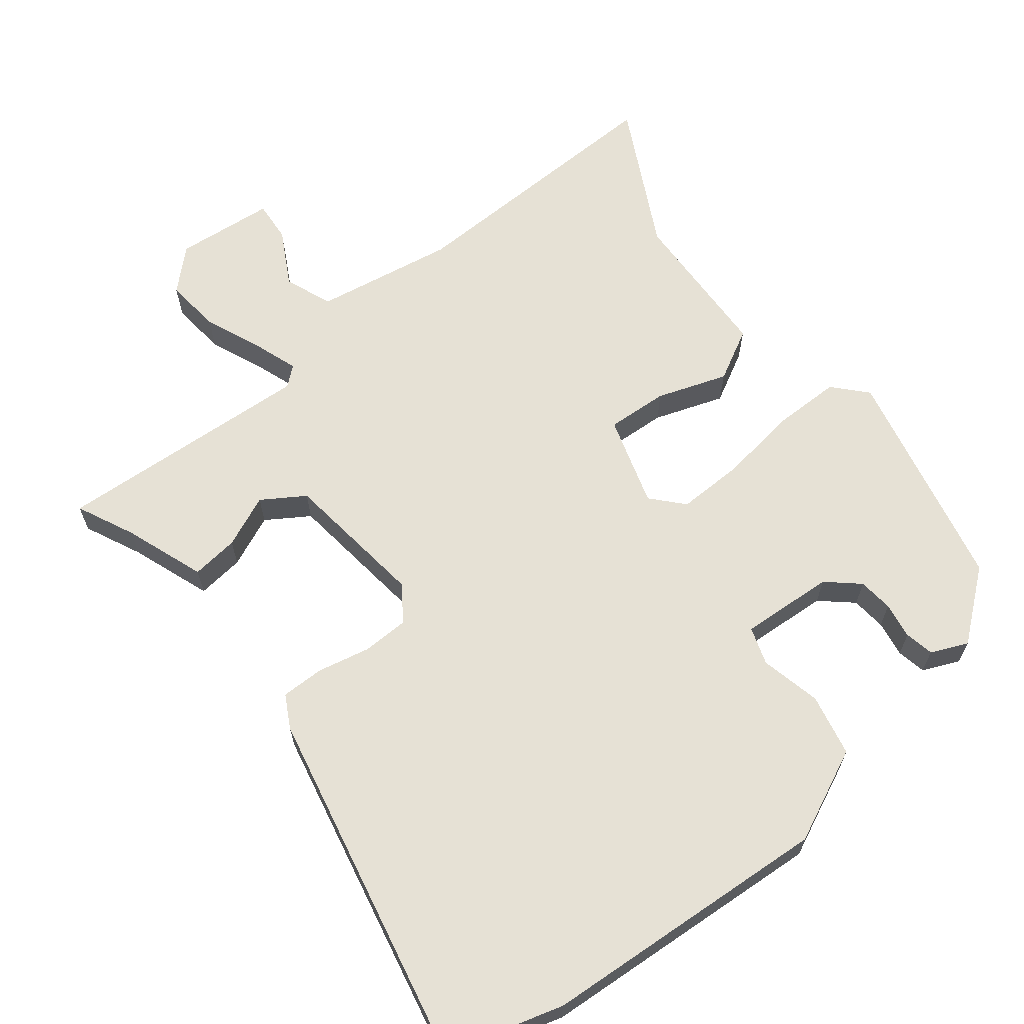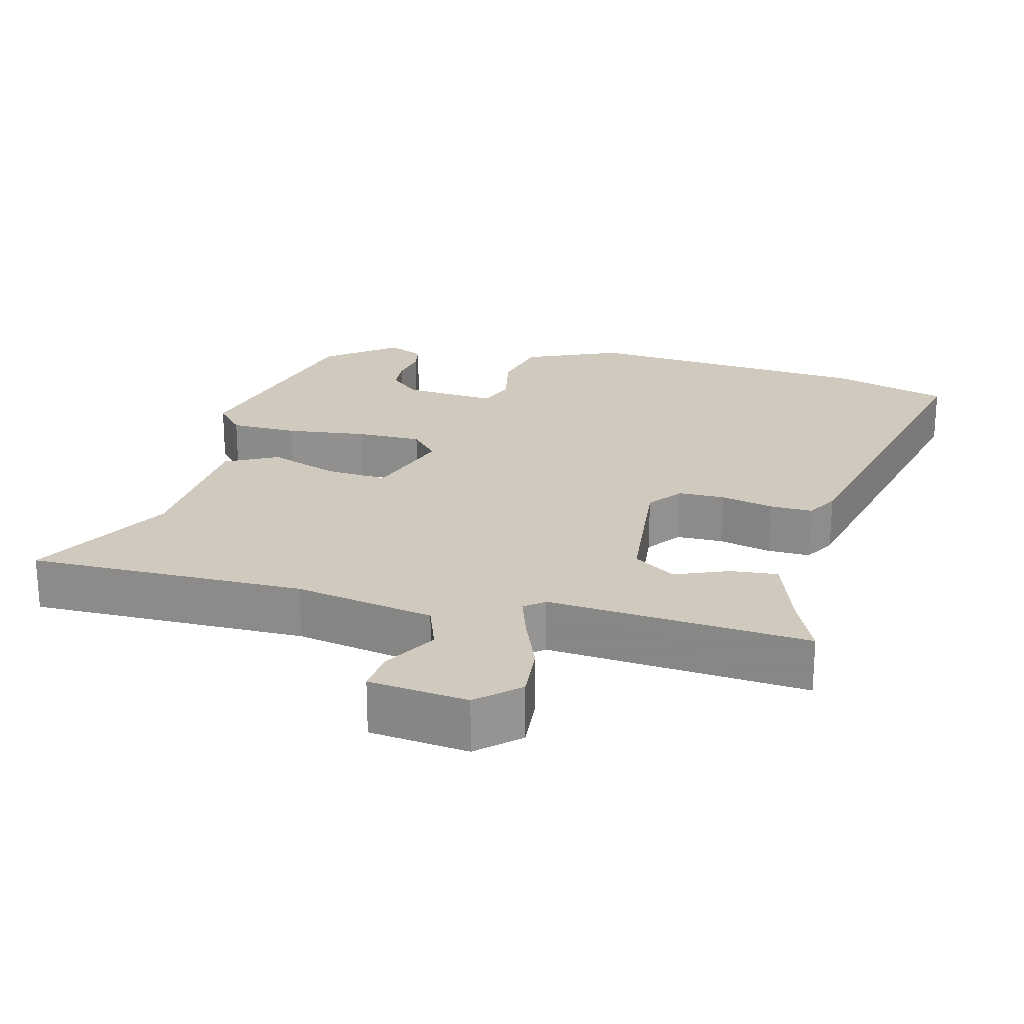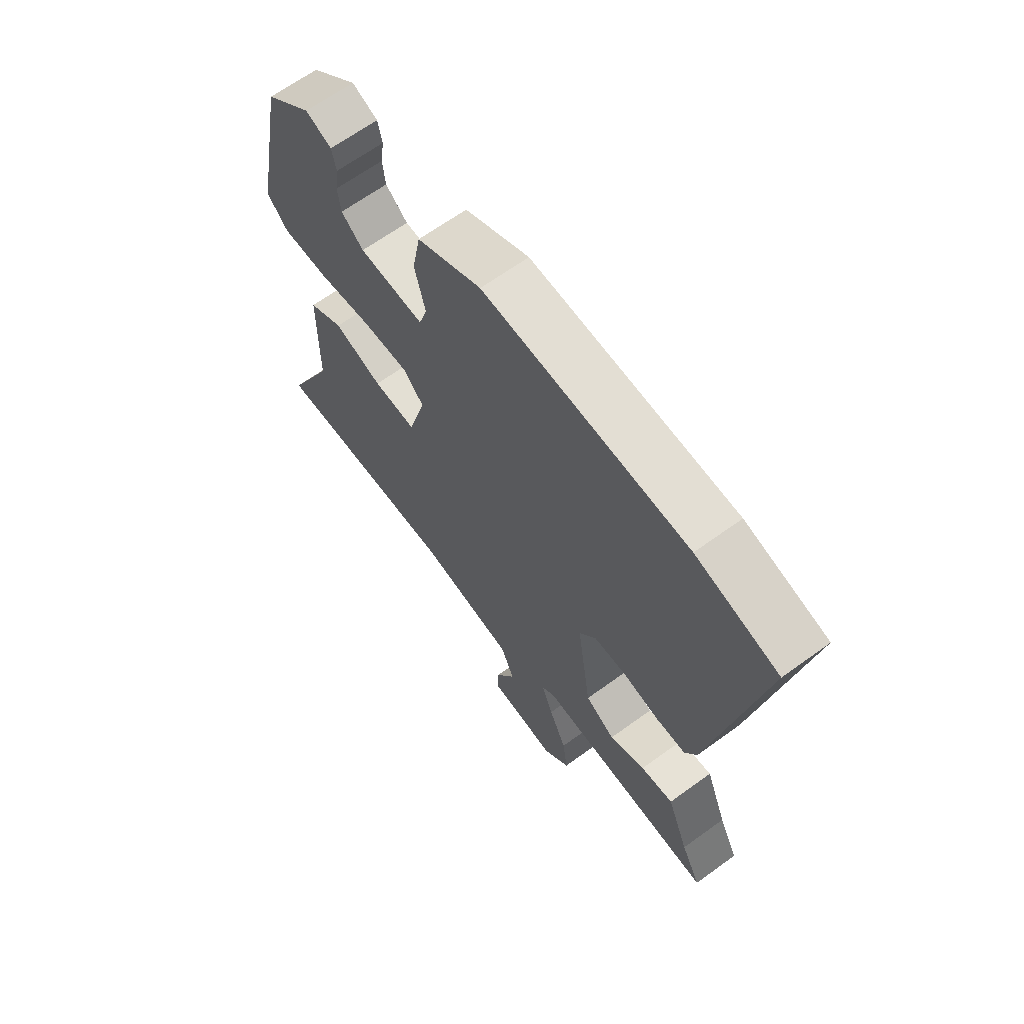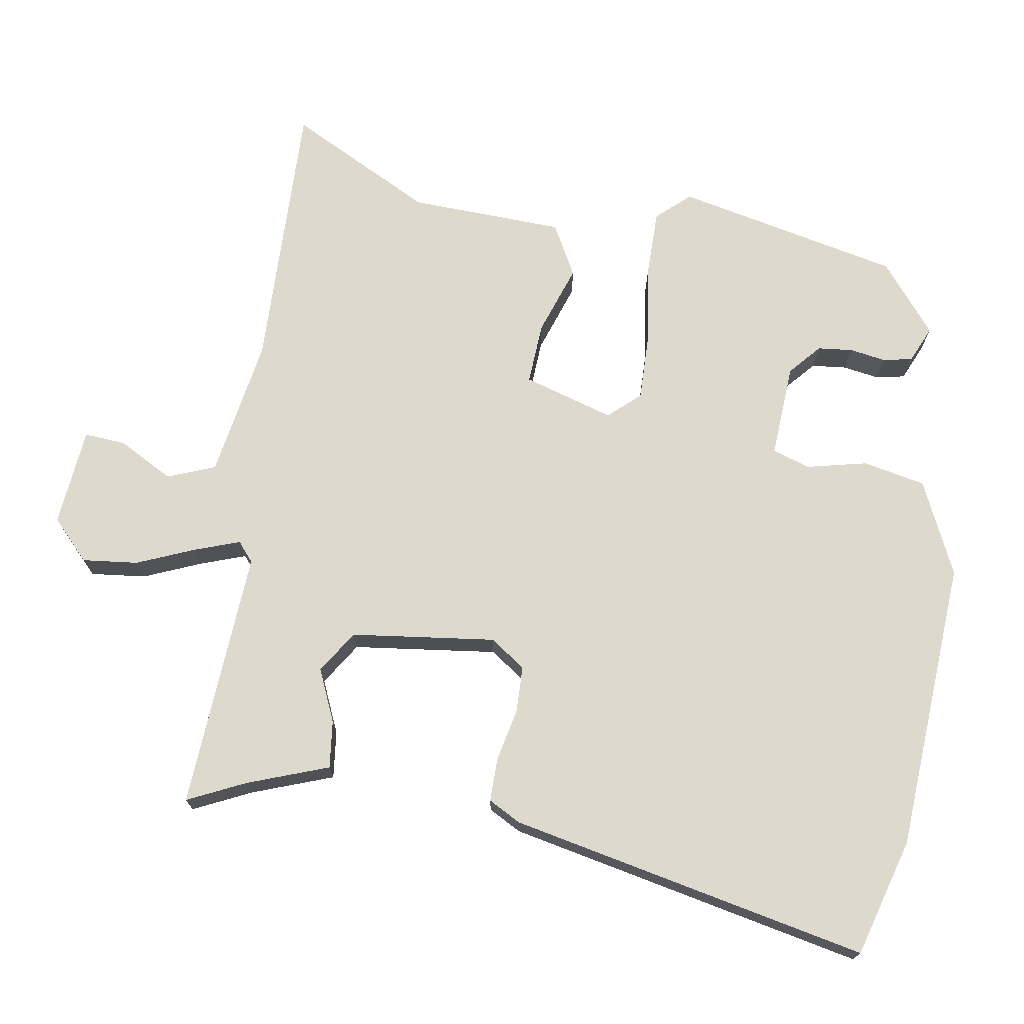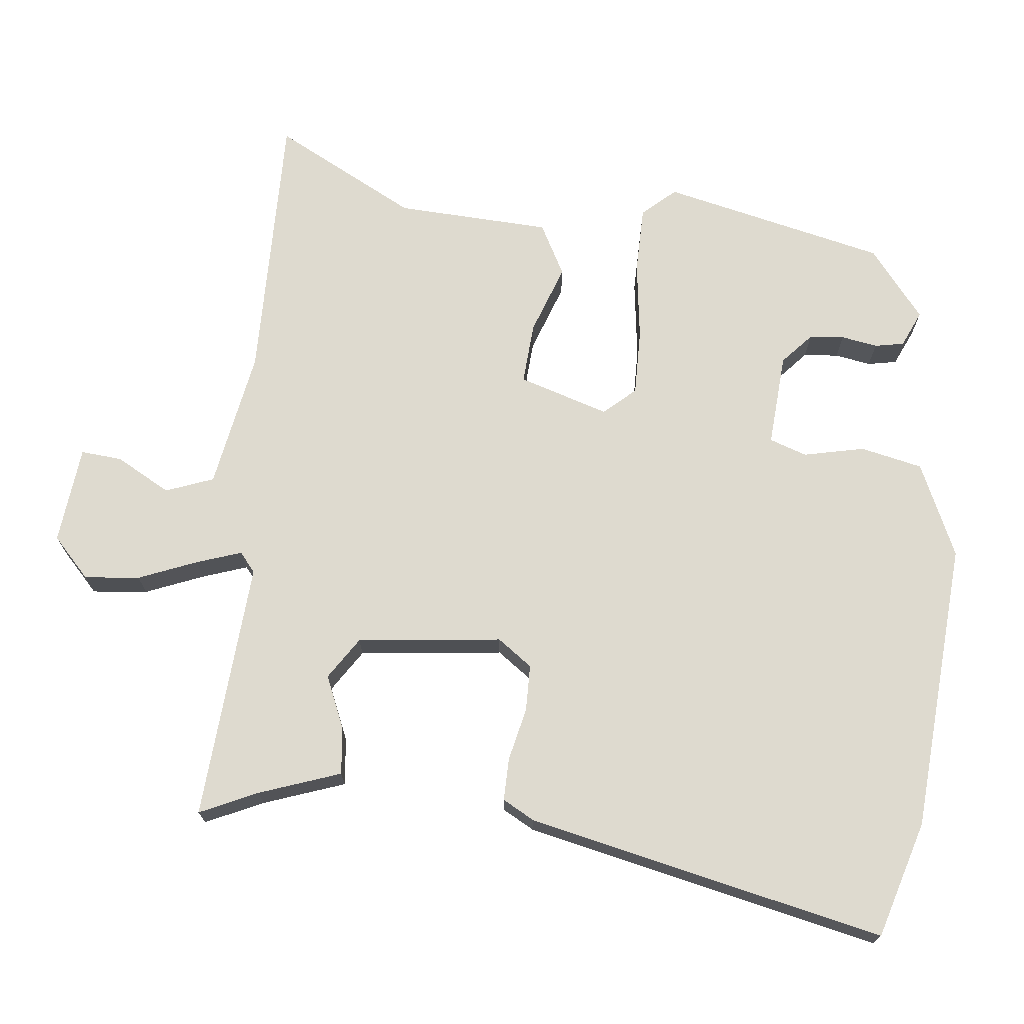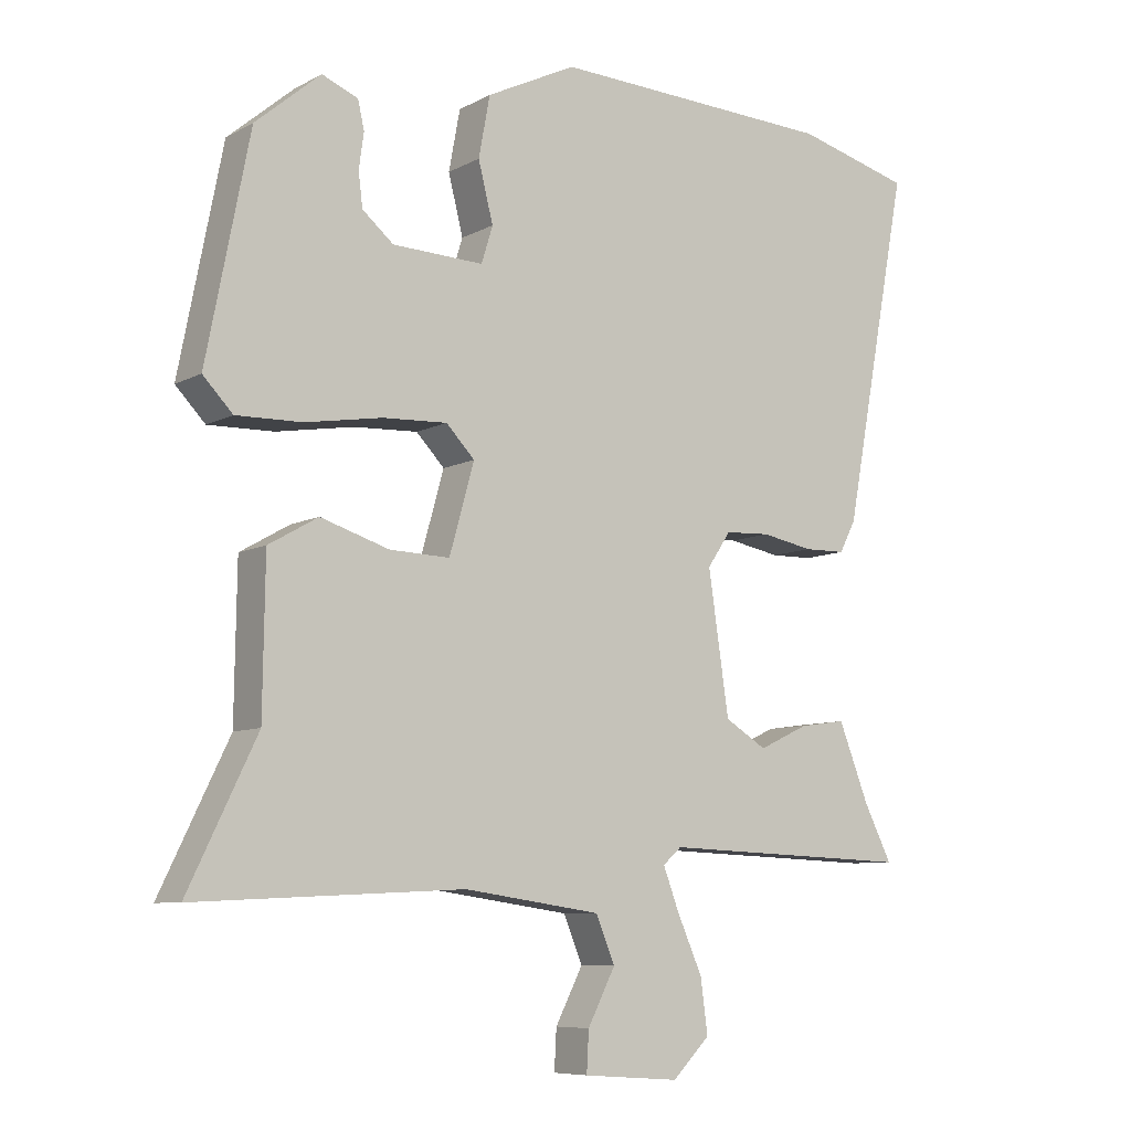
<metadata>
{"format":"obj","ext":"obj","renderer":"f3d","projection":"perspective","resolution":1024,"background":"white","views":[{"elev":64.8,"azim":-36.8,"up":"+Y"},{"elev":22.9,"azim":-163.2,"up":"+Y"},{"elev":65.7,"azim":-126.1,"up":"+Z"},{"elev":71.9,"azim":-79.5,"up":"+Y"},{"elev":71.0,"azim":-82.0,"up":"+Y"},{"elev":-8.0,"azim":145.0,"up":"+Z"}]}
</metadata>
<code>
v 0.48 0.07 0.388
v 0.541 0.07 0.077
v 0.499 0.07 0.033
v 0.406 0.07 0.035
v 0.297 0.07 0.053
v 0.206 0.07 0.057
v 0.166 0.07 0.015
v 0.201 0.07 -0.11
v 0.286 0.07 -0.107
v 0.383 0.07 -0.076
v 0.453 0.07 -0.116
v 0.456 0.07 -0.329
v 0.553 0.07 -0.529
v 0.174 0.07 -0.511
v -0.019 0.07 -0.539
v -0.046 0.07 -0.604
v -0.007 0.07 -0.68
v -0.004 0.07 -0.737
v -0.14 0.07 -0.747
v -0.193 0.07 -0.694
v -0.183 0.07 -0.618
v -0.148 0.07 -0.539
v -0.125 0.07 -0.478
v -0.151 0.07 -0.455
v -0.508 0.07 -0.469
v -0.469 0.07 -0.391
v -0.426 0.07 -0.281
v -0.361 0.07 -0.29
v -0.29 0.07 -0.323
v -0.231 0.07 -0.287
v -0.202 0.07 -0.089
v -0.235 0.07 -0.04
v -0.299 0.07 -0.037
v -0.372 0.07 -0.051
v -0.431 0.07 -0.05
v -0.454 0.07 -0.005
v -0.546 0.07 0.488
v -0.384 0.07 0.531
v 0.018 0.07 0.548
v 0.145 0.07 0.486
v 0.161 0.07 0.4
v 0.14 0.07 0.317
v 0.156 0.07 0.265
v 0.285 0.07 0.27
v 0.329 0.07 0.307
v 0.335 0.07 0.355
v 0.328 0.07 0.405
v 0.337 0.07 0.445
v 0.388 0.07 0.466
v 0.48 0 0.388
v 0.541 0 0.077
v 0.499 0 0.033
v 0.406 0 0.035
v 0.297 0 0.053
v 0.206 0 0.057
v 0.166 0 0.015
v 0.201 0 -0.11
v 0.286 0 -0.107
v 0.383 0 -0.076
v 0.453 0 -0.116
v 0.456 0 -0.329
v 0.553 0 -0.529
v 0.174 0 -0.511
v -0.019 0 -0.539
v -0.046 0 -0.604
v -0.007 0 -0.68
v -0.004 0 -0.737
v -0.14 0 -0.747
v -0.193 0 -0.694
v -0.183 0 -0.618
v -0.148 0 -0.539
v -0.125 0 -0.478
v -0.151 0 -0.455
v -0.508 0 -0.469
v -0.469 0 -0.391
v -0.426 0 -0.281
v -0.361 0 -0.29
v -0.29 0 -0.323
v -0.231 0 -0.287
v -0.202 0 -0.089
v -0.235 0 -0.04
v -0.299 0 -0.037
v -0.372 0 -0.051
v -0.431 0 -0.05
v -0.454 0 -0.005
v -0.546 0 0.488
v -0.384 0 0.531
v 0.018 0 0.548
v 0.145 0 0.486
v 0.161 0 0.4
v 0.14 0 0.317
v 0.156 0 0.265
v 0.285 0 0.27
v 0.329 0 0.307
v 0.335 0 0.355
v 0.328 0 0.405
v 0.337 0 0.445
v 0.388 0 0.466
f 46 47 48 49
f 45 46 49 1
f 44 45 1 2
f 43 44 2 3
f 39 40 41 42
f 39 42 43
f 38 39 43
f 33 34 35 36
f 32 33 36 37
f 31 32 37 38
f 26 27 28 29
f 24 25 26 29
f 23 24 29 30
f 19 20 21 22
f 19 22 23
f 16 17 18 19
f 15 16 19 23
f 14 15 23 30
f 12 13 14 30
f 9 10 11 12
f 8 9 12 30
f 43 3 4 5
f 43 5 6
f 31 38 43 6
f 7 8 30 31
f 6 7 31
f 98 97 96 95
f 50 98 95 94
f 51 50 94 93
f 52 51 93 92
f 91 90 89 88
f 92 91 88
f 92 88 87
f 85 84 83 82
f 86 85 82 81
f 87 86 81 80
f 78 77 76 75
f 78 75 74 73
f 79 78 73 72
f 71 70 69 68
f 72 71 68
f 68 67 66 65
f 72 68 65 64
f 79 72 64 63
f 79 63 62 61
f 61 60 59 58
f 79 61 58 57
f 54 53 52 92
f 55 54 92
f 55 92 87 80
f 80 79 57 56
f 80 56 55
f 1 50 51 2
f 2 51 52 3
f 3 52 53 4
f 4 53 54 5
f 5 54 55 6
f 6 55 56 7
f 7 56 57 8
f 8 57 58 9
f 9 58 59 10
f 10 59 60 11
f 11 60 61 12
f 12 61 62 13
f 13 62 63 14
f 14 63 64 15
f 15 64 65 16
f 16 65 66 17
f 17 66 67 18
f 18 67 68 19
f 19 68 69 20
f 20 69 70 21
f 21 70 71 22
f 22 71 72 23
f 23 72 73 24
f 24 73 74 25
f 25 74 75 26
f 26 75 76 27
f 27 76 77 28
f 28 77 78 29
f 29 78 79 30
f 30 79 80 31
f 31 80 81 32
f 32 81 82 33
f 33 82 83 34
f 34 83 84 35
f 35 84 85 36
f 36 85 86 37
f 37 86 87 38
f 38 87 88 39
f 39 88 89 40
f 40 89 90 41
f 41 90 91 42
f 42 91 92 43
f 43 92 93 44
f 44 93 94 45
f 45 94 95 46
f 46 95 96 47
f 47 96 97 48
f 48 97 98 49
f 49 98 50 1

</code>
